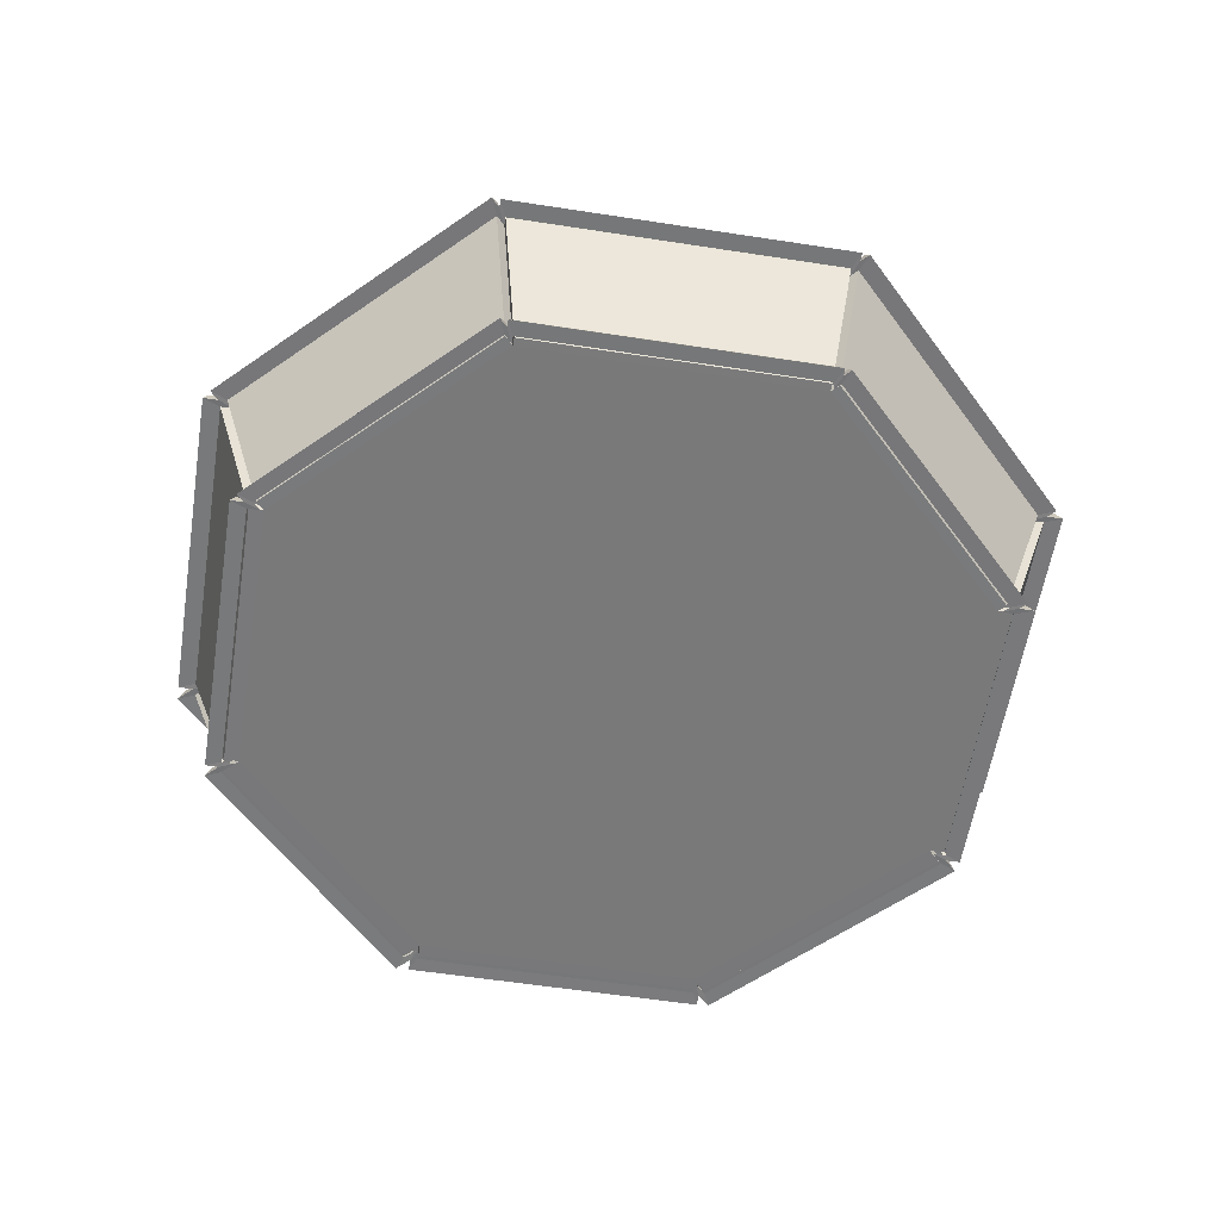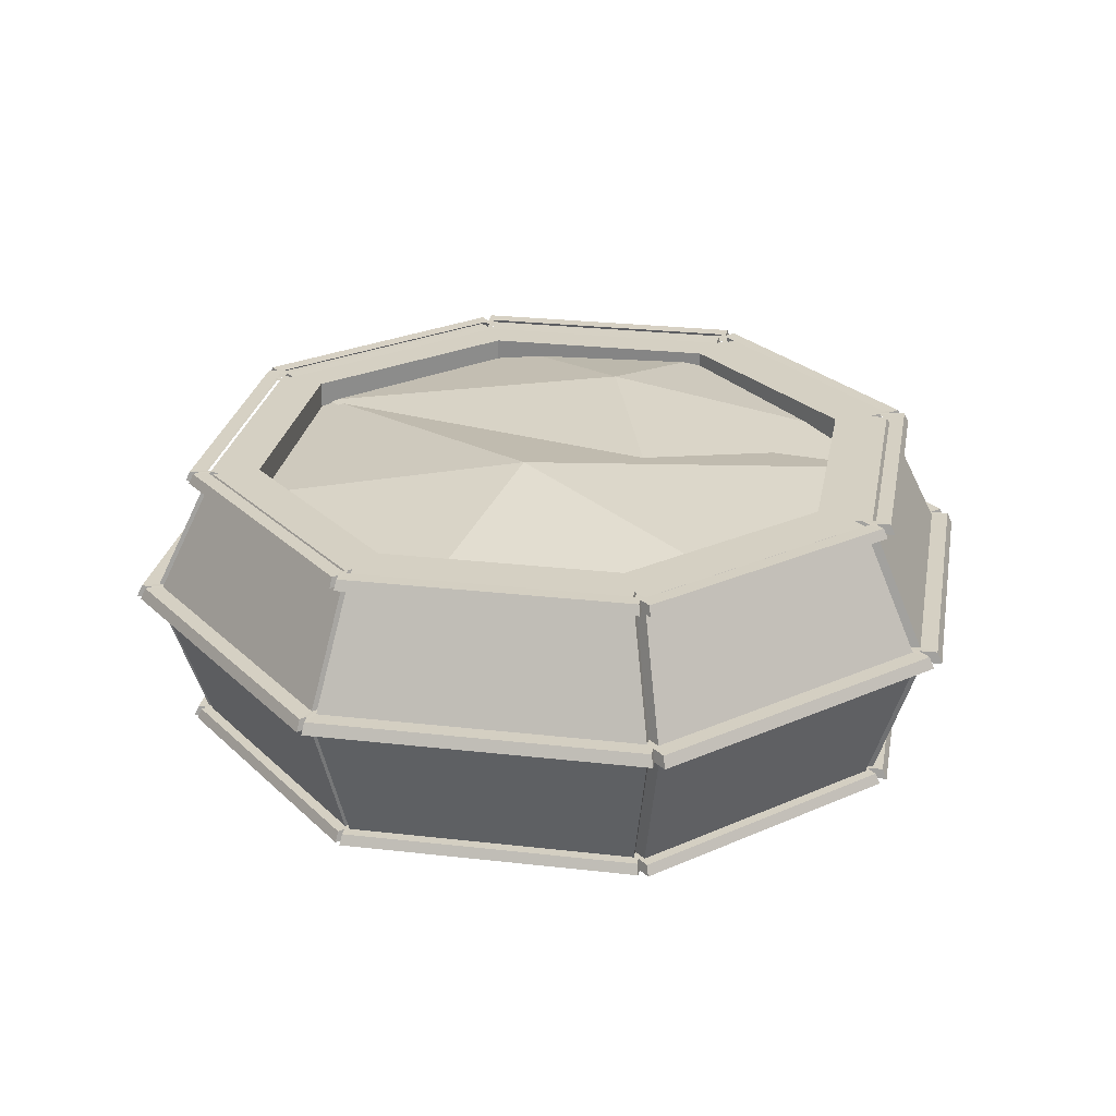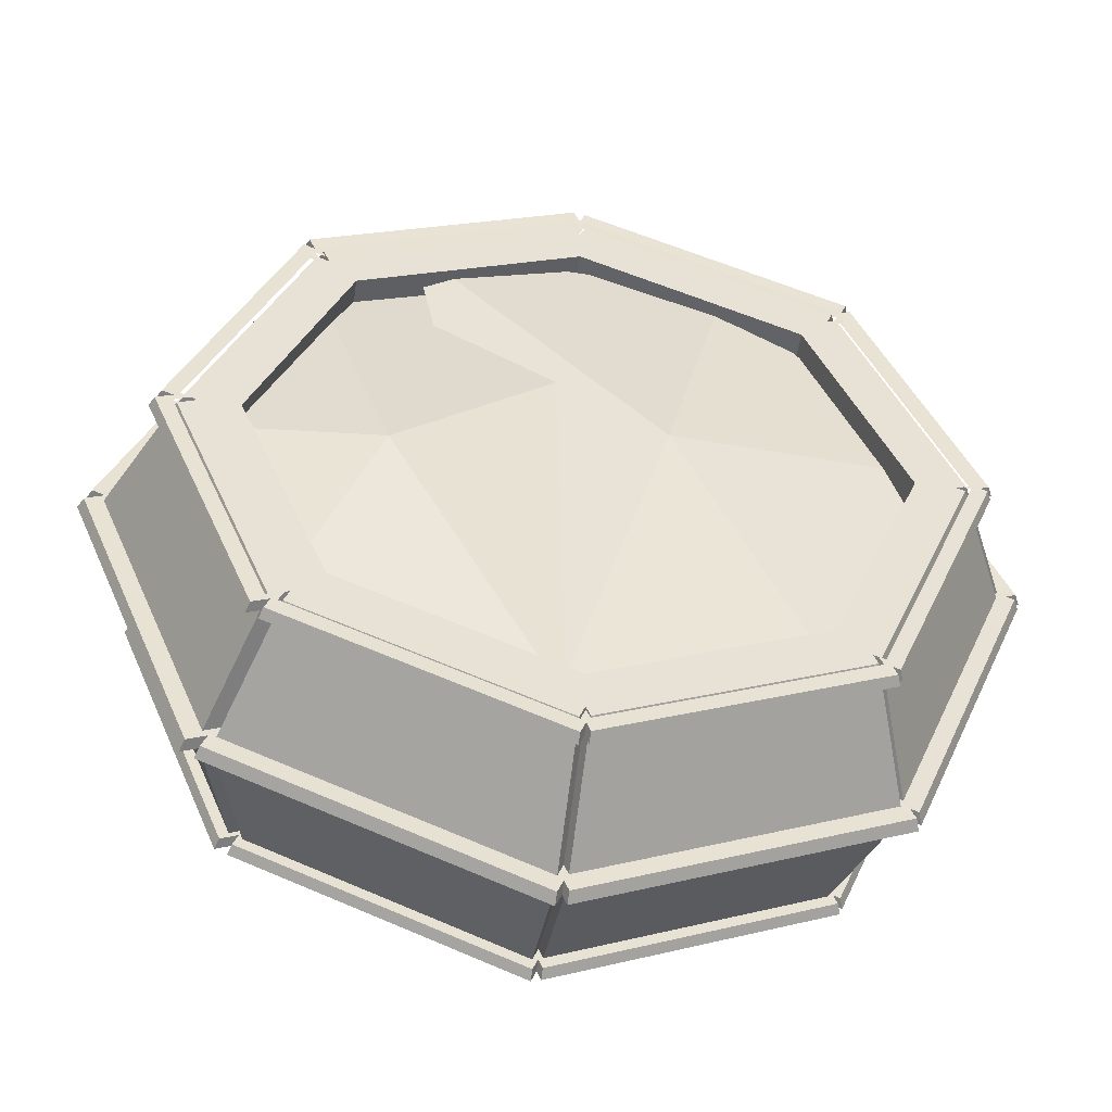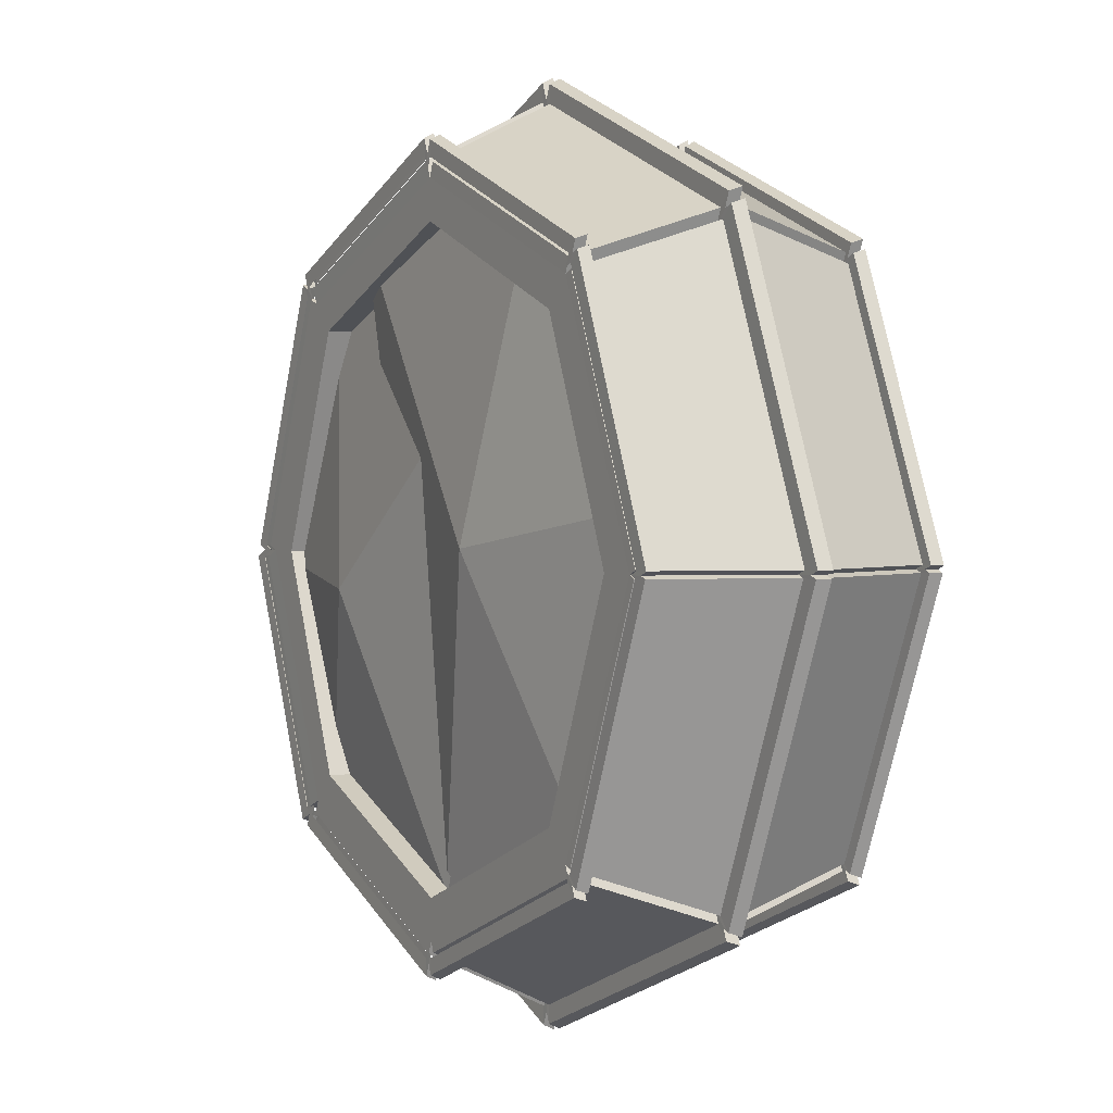
<metadata>
{"format":"obj","ext":"obj","renderer":"f3d","projection":"perspective","resolution":1024,"background":"white","views":[{"elev":-57.8,"azim":-121.6,"up":"+Y"},{"elev":26.3,"azim":-57.3,"up":"+Y"},{"elev":-50.3,"azim":171.7,"up":"+Z"},{"elev":2.0,"azim":-119.8,"up":"+Z"}]}
</metadata>
<code>
o barrel-spice-01
v 0 0.00118 -0.1781
v 0 0.1373 -0.1509
v 0.126 0.00118 -0.126
v 0.1067 0.1373 -0.1067
v 0.1781 0.00118 0
v 0.1509 0.1373 0
v 0.126 0.00118 0.126
v 0.1067 0.1373 0.1067
v -0 0.00118 0.1781
v -0 0.1373 0.1509
v -0.126 0.00118 0.126
v -0.1067 0.1373 0.1067
v -0.1781 0.00118 -0
v -0.1509 0.1373 -0
v -0.126 0.00118 -0.126
v -0.1067 0.1373 -0.1067
v 0 0.07254 -0.2022
v 0.143 0.07254 -0.143
v 0.2022 0.07254 0
v 0.143 0.07254 0.143
v -0 0.07254 0.2022
v -0.143 0.07254 0.143
v -0.2022 0.07254 -0
v -0.143 0.07254 -0.143
v 0.1463 0.07258 0.1509
v 0.1292 0.001226 0.1339
v 0.003286 0.001226 0.1861
v 0.003286 0.1374 0.1781
v 0.1236 0.1374 0.1283
v 0.003286 0.07258 0.2102
v 0.2083 0.07257 0.002496
v 0.1841 0.001215 0.002496
v 0.132 0.001215 0.1284
v 0.1264 0.1374 0.1228
v 0.1762 0.1374 0.002496
v 0.149 0.07257 0.1455
v 0.1518 0.07259 -0.1466
v 0.1347 0.00123 -0.1296
v 0.1869 0.00123 -0.003628
v 0.179 0.1374 -0.003628
v 0.1291 0.1374 -0.124
v 0.211 0.07259 -0.003628
v 0.002632 0.001216 -0.1845
v 0.1286 0.001216 -0.1323
v 0.123 0.1374 -0.1267
v 0.002632 0.1374 -0.1766
v 0.002632 0.07257 -0.2086
v 0.1456 0.07257 -0.1494
v -0.002095 0.07257 -0.2073
v -0.002095 0.1374 -0.1753
v -0.1451 0.07257 -0.1481
v -0.128 0.001209 -0.131
v -0.002095 0.001209 -0.1832
v -0.1224 0.1374 -0.1254
v -0.2058 0.07256 -0.001473
v -0.1817 0.0012 -0.001473
v -0.1295 0.0012 -0.1274
v -0.1239 0.1373 -0.1218
v -0.1738 0.1373 -0.001473
v -0.1466 0.07256 -0.1445
v -0.1475 0.07256 0.1449
v -0.1304 0.001206 0.1278
v -0.1826 0.001206 0.001858
v -0.1747 0.1374 0.001858
v -0.1248 0.1374 0.1222
v -0.2067 0.07256 0.001858
v -0.002776 0.07258 0.2089
v -0.002776 0.001218 0.1848
v -0.1287 0.001218 0.1327
v -0.1231 0.1374 0.1271
v -0.002776 0.1374 0.1769
v -0.1458 0.07258 0.1497
v -0 0.07782 -0.1996
v 0.1412 0.07782 -0.1412
v 0.1996 0.07782 0
v 0.1412 0.07782 0.1412
v -0 0.07782 0.1996
v -0.1412 0.07782 0.1412
v -0.1996 0.07782 -0
v -0.1412 0.07782 -0.1412
v 0.1444 0.07787 0.1491
v 0.003286 0.07787 0.2076
v 0.2056 0.07785 0.002496
v 0.1472 0.07785 0.1436
v 0.1499 0.07787 -0.1448
v 0.2084 0.07787 -0.003628
v 0.002632 0.07785 -0.206
v 0.1438 0.07785 -0.1475
v -0.002095 0.07785 -0.2047
v -0.1432 0.07785 -0.1462
v -0.2032 0.07784 -0.001473
v -0.1447 0.07784 -0.1426
v -0.1456 0.07784 0.143
v -0.2041 0.07784 0.001858
v -0.002776 0.07786 0.2063
v -0.1439 0.07786 0.1479
v 0.1472 0.07793 -0.1472
v 0.1491 0.07242 -0.1492
v 0.2082 0.07793 -9e-06
v 0.2109 0.07242 -9e-06
v 0.1472 0.07793 0.1472
v 0.1491 0.07242 0.1491
v -2.8e-05 0.07793 0.2082
v -2.8e-05 0.07242 0.2109
v -0.1473 0.07793 0.1472
v -0.1492 0.07242 0.1491
v -0.2082 0.07793 -9e-06
v -0.211 0.07242 -9e-06
v -0.1473 0.07793 -0.1472
v -0.1492 0.07242 -0.1492
v -0.2156 0.07245 0.001929
v -0.002924 0.07246 0.2179
v 0.1506 0.07798 0.1555
v 0.1526 0.07247 0.1574
v 0.003399 0.07798 0.2165
v 0.003399 0.07247 0.2192
v 0.2145 0.07797 0.002595
v 0.2172 0.07246 0.002595
v 0.1535 0.07797 0.1498
v 0.1554 0.07246 0.1518
v 0.1563 0.07798 -0.151
v 0.1583 0.07247 -0.153
v 0.2173 0.07798 -0.003793
v 0.22 0.07247 -0.003793
v 0.1499 0.07797 -0.1539
v 0.1519 0.07246 -0.1558
v 0.002718 0.07246 -0.2176
v -2.8e-05 0.07242 -0.2109
v -0.1494 0.07796 -0.1525
v -0.1514 0.07245 -0.1544
v -0.002214 0.07245 -0.2162
v -0.212 0.07795 -0.001545
v -0.2147 0.07244 -0.001545
v -0.151 0.07795 -0.1488
v -0.1529 0.07244 -0.1507
v -0.1519 0.07796 0.1492
v -0.1539 0.07245 0.1511
v -0.2129 0.07796 0.001929
v -0.002924 0.07797 0.2152
v -0.1502 0.07797 0.1542
v -0.1521 0.07246 0.1561
v -2.8e-05 0.07793 -0.2082
v 0.002718 0.07797 -0.2149
v -0.002214 0.07796 -0.2135
v 7.2e-05 -6.7e-05 -0.1799
v 0.1273 -6.7e-05 -0.1272
v 0.18 -6.7e-05 2.3e-05
v 0.1273 -6.7e-05 0.1273
v 7.1e-05 -6.7e-05 0.18
v -0.1272 -6.7e-05 0.1273
v -0.1799 -6.7e-05 2.3e-05
v -0.1272 -6.7e-05 -0.1272
v 0.1302 -2.7e-05 0.1343
v 0.002995 -2.7e-05 0.187
v 0.1854 -3.6e-05 0.002244
v 0.1327 -3.6e-05 0.1295
v 0.1351 -2.2e-05 -0.1305
v 0.1878 -2.2e-05 -0.003206
v 0.002414 -3.5e-05 -0.1856
v 0.1297 -3.5e-05 -0.1329
v -0.001793 -4.1e-05 -0.1844
v -0.129 -4.1e-05 -0.1317
v -0.183 -4.9e-05 -0.001288
v -0.1303 -4.9e-05 -0.1285
v -0.1312 -4.4e-05 0.1289
v -0.1839 -4.4e-05 0.001676
v -0.002399 -3.3e-05 0.1859
v -0.1296 -3.3e-05 0.1332
v 7.2e-05 0.004633 -0.1776
v 0.1257 0.004633 -0.1256
v 0.1777 0.004633 2.3e-05
v 0.1257 0.004633 0.1256
v 7.1e-05 0.004633 0.1777
v -0.1255 0.004633 0.1256
v -0.1776 0.004633 2.3e-05
v -0.1255 0.004633 -0.1256
v 0.1286 0.004674 0.1327
v 0.002995 0.004674 0.1847
v 0.1831 0.004664 0.002244
v 0.131 0.004664 0.1278
v 0.1335 0.004678 -0.1288
v 0.1855 0.004678 -0.003206
v 0.002414 0.004666 -0.1833
v 0.128 0.004666 -0.1312
v -0.001793 0.004659 -0.1821
v -0.1274 0.004659 -0.1301
v -0.1807 0.004652 -0.001288
v -0.1287 0.004652 -0.1269
v -0.1295 0.004656 0.1273
v -0.1816 0.004656 0.001676
v -0.002399 0.004668 0.1836
v -0.128 0.004668 0.1316
v 0.1311 0.004734 -0.131
v 0.1328 -0.000169 -0.1327
v 0.1853 0.004734 1.5e-05
v 0.1878 -0.000169 1.5e-05
v 0.1311 0.004734 0.131
v 0.1328 -0.000169 0.1327
v 4.7e-05 0.004734 0.1853
v 4.7e-05 -0.000169 0.1877
v -0.131 0.004734 0.131
v -0.1327 -0.000169 0.1327
v -0.1852 0.004734 1.5e-05
v -0.1877 -0.000169 1.5e-05
v -0.131 0.004734 -0.131
v -0.1327 -0.000169 -0.1327
v -0.1918 -0.000145 0.001739
v -0.00253 -0.000134 0.1939
v 0.1341 0.004776 0.1384
v 0.1358 -0.000127 0.1401
v 0.003097 0.004776 0.1927
v 0.003097 -0.000127 0.1951
v 0.1909 0.004766 0.002332
v 0.1933 -0.000137 0.002332
v 0.1367 0.004766 0.1333
v 0.1384 -0.000137 0.1351
v 0.1392 0.00478 -0.1344
v 0.1409 -0.000123 -0.1361
v 0.1935 0.00478 -0.003353
v 0.1959 -0.000123 -0.003353
v 0.1335 0.004768 -0.1369
v 0.1352 -0.000135 -0.1386
v 0.00249 -0.000135 -0.1936
v 4.7e-05 -0.000169 -0.1877
v -0.1329 0.004761 -0.1357
v -0.1346 -0.000142 -0.1374
v -0.001898 -0.000142 -0.1924
v -0.1885 0.004753 -0.001352
v -0.191 -0.00015 -0.001352
v -0.1343 0.004753 -0.1324
v -0.136 -0.00015 -0.1341
v -0.1351 0.004758 0.1328
v -0.1368 -0.000145 0.1345
v -0.1894 0.004758 0.001739
v -0.00253 0.004769 0.1915
v -0.1335 0.004769 0.1373
v -0.1353 -0.000134 0.139
v 4.7e-05 0.004734 -0.1853
v 0.00249 0.004768 -0.1912
v -0.001898 0.004761 -0.19
v 8.6e-05 0.1339 -0.1755
v 0.1242 0.1339 -0.1241
v 0.1756 0.1339 2.7e-05
v 0.1242 0.1339 0.1241
v 8.6e-05 0.1339 0.1756
v -0.124 0.1339 0.1241
v -0.1754 0.1339 2.7e-05
v -0.124 0.1339 -0.1241
v 0.1271 0.1339 0.131
v 0.002938 0.1339 0.1824
v 0.1808 0.1339 0.002194
v 0.1294 0.1339 0.1263
v 0.1318 0.1339 -0.1272
v 0.1832 0.1339 -0.003122
v 0.00237 0.1339 -0.181
v 0.1265 0.1339 -0.1296
v -0.001733 0.1339 -0.1799
v -0.1259 0.1339 -0.1285
v -0.1785 0.1339 -0.001251
v -0.1271 0.1339 -0.1254
v -0.1279 0.1339 0.1258
v -0.1793 0.1339 0.00164
v -0.002324 0.1339 0.1814
v -0.1264 0.1339 0.13
v 8.6e-05 0.1384 -0.1732
v 0.1226 0.1384 -0.1225
v 0.1733 0.1384 2.7e-05
v 0.1226 0.1384 0.1225
v 8.6e-05 0.1384 0.1733
v -0.1224 0.1384 0.1225
v -0.1732 0.1384 2.7e-05
v -0.1224 0.1384 -0.1225
v 0.1255 0.1385 0.1294
v 0.002938 0.1385 0.1802
v 0.1786 0.1385 0.002194
v 0.1278 0.1385 0.1247
v 0.1302 0.1385 -0.1256
v 0.1809 0.1385 -0.003122
v 0.00237 0.1385 -0.1788
v 0.1249 0.1385 -0.128
v -0.001733 0.1385 -0.1776
v -0.1242 0.1385 -0.1269
v -0.1763 0.1385 -0.001251
v -0.1255 0.1385 -0.1238
v -0.1263 0.1385 0.1242
v -0.1771 0.1385 0.00164
v -0.002324 0.1385 0.1791
v -0.1248 0.1385 0.1284
v 0.1279 0.1385 -0.1278
v 0.1295 0.1338 -0.1294
v 0.1808 0.1385 2e-05
v 0.1831 0.1338 2e-05
v 0.1279 0.1385 0.1278
v 0.1295 0.1338 0.1295
v 6.1e-05 0.1385 0.1807
v 6.1e-05 0.1338 0.1831
v -0.1277 0.1385 0.1278
v -0.1294 0.1338 0.1295
v -0.1807 0.1385 2e-05
v -0.183 0.1338 2e-05
v -0.1277 0.1385 -0.1278
v -0.1294 0.1338 -0.1294
v -0.1871 0.1338 0.001702
v -0.002452 0.1338 0.1892
v 0.1308 0.1386 0.135
v 0.1325 0.1338 0.1367
v 0.003036 0.1386 0.1879
v 0.003036 0.1338 0.1903
v 0.1862 0.1386 0.002279
v 0.1886 0.1338 0.002279
v 0.1333 0.1386 0.1301
v 0.135 0.1338 0.1317
v 0.1358 0.1386 -0.1311
v 0.1375 0.1338 -0.1327
v 0.1887 0.1386 -0.003265
v 0.1911 0.1338 -0.003265
v 0.1302 0.1386 -0.1335
v 0.1319 0.1338 -0.1352
v 0.002444 0.1338 -0.1888
v 6.1e-05 0.1338 -0.1831
v -0.1296 0.1386 -0.1324
v -0.1313 0.1338 -0.134
v -0.001836 0.1338 -0.1876
v -0.1839 0.1386 -0.001314
v -0.1862 0.1338 -0.001314
v -0.1309 0.1386 -0.1291
v -0.1326 0.1338 -0.1308
v -0.1318 0.1386 0.1295
v -0.1335 0.1338 0.1312
v -0.1847 0.1386 0.001702
v -0.002452 0.1386 0.1868
v -0.1302 0.1386 0.1339
v -0.1319 0.1338 0.1355
v 6.1e-05 0.1385 -0.1807
v 0.002444 0.1386 -0.1865
v -0.001836 0.1386 -0.1853
v 0.1204 0.1373 -0.1204
v -0 0.1373 -0.1702
v 0.1702 0.1373 0
v 0.1204 0.1373 0.1204
v -0 0.1373 0.1702
v -0.1204 0.1373 0.1204
v -0.1702 0.1373 -0
v -0.1204 0.1373 -0.1204
v 0.1067 0.123 -0.1067
v 0 0.123 -0.1509
v 0.1509 0.123 0
v 0.1067 0.123 0.1067
v -0 0.123 0.1509
v -0.1067 0.123 0.1067
v -0.1509 0.123 -0
v -0.1067 0.123 -0.1067
v 0.1265 0.1226 0.1213
v 0.1737 0.127 -0.005175
v 0.08596 0.142 -0.01587
v -0.1063 0.1222 -0.1122
v 0.01507 0.1226 -0.1703
v -0.1015 0.1276 0.1396
v 0.129 0.1243 -0.1129
v -0.1699 0.1211 0.02822
v -0.0383 0.143 0.006651
v 0.08089 0.1299 0.1507
v 0.006813 0.1255 -0.1514
v -0.07248 0.1282 0.147
f 1 17 47 43
f 17 49 131 128
f 5 19 31 32
f 9 7 26 27
f 77 341 71 95
f 342 343 64 65
f 10 8 348 349
f 79 343 59 91
f 15 24 51 52
f 1 3 5 7 9 11 13 15
f 344 338 50 54
f 24 15 57 60
f 80 90 129 109
f 9 21 67 68
f 21 9 27 30
f 339 340 34 35
f 19 5 39 42
f 338 337 45 46
f 81 29 28 82
f 26 25 30 27
f 81 82 115 113
f 340 341 28 29
f 7 20 25 26
f 76 340 29 81
f 83 35 34 84
f 32 31 36 33
f 75 339 35 83
f 20 7 33 36
f 7 5 32 33
f 36 31 118 120
f 85 41 40 86
f 38 37 42 39
f 5 3 38 39
f 337 339 40 41
f 74 337 41 85
f 3 18 37 38
f 87 46 45 88
f 43 47 48 44
f 73 338 46 87
f 3 1 43 44
f 91 92 134 132
f 18 3 44 48
f 90 54 50 89
f 52 51 49 53
f 17 1 53 49
f 19 42 124 100
f 1 15 52 53
f 80 344 54 90
f 91 59 58 92
f 56 55 60 57
f 15 13 56 57
f 82 77 103 115
f 343 344 58 59
f 13 23 55 56
f 93 65 64 94
f 62 61 66 63
f 11 22 61 62
f 78 342 65 93
f 23 13 63 66
f 13 11 62 63
f 95 71 70 96
f 68 67 72 69
f 22 11 69 72
f 11 9 68 69
f 47 17 128 127
f 341 342 70 71
f 342 78 96 70
f 92 80 109 134
f 42 37 122 124
f 76 81 113 101
f 344 80 92 58
f 93 94 138 136
f 51 24 110 130
f 338 73 89 50
f 55 23 108 133
f 337 74 88 45
f 83 84 119 117
f 48 47 127 126
f 78 93 136 105
f 75 83 117 99
f 340 76 84 34
f 61 22 106 137
f 49 51 130 131
f 95 96 140 139
f 341 77 82 28
f 22 72 141 106
f 343 79 94 64
f 24 60 135 110
f 84 76 101 119
f 339 75 86 40
f 99 100 124 123
f 107 108 111 138
f 103 104 116 115
f 101 102 120 119
f 97 98 126 125
f 142 128 131 144
f 109 110 135 134
f 105 106 141 140
f 112 139 140 141
f 106 105 136 137
f 137 136 138 111
f 133 132 134 135
f 110 109 129 130
f 130 129 144 131
f 128 142 143 127
f 127 143 125 126
f 98 97 121 122
f 122 121 123 124
f 100 99 117 118
f 118 117 119 120
f 102 101 113 114
f 114 113 115 116
f 108 107 132 133
f 104 103 139 112
f 94 79 107 138
f 30 25 114 116
f 89 73 142 144
f 31 19 100 118
f 18 48 126 98
f 79 91 132 107
f 21 30 116 104
f 90 89 144 129
f 23 66 111 108
f 77 95 139 103
f 37 18 98 122
f 88 74 97 125
f 67 21 104 112
f 86 75 99 123
f 73 87 143 142
f 72 67 112 141
f 20 36 120 102
f 87 88 125 143
f 66 61 137 111
f 25 20 102 114
f 74 85 121 97
f 85 86 123 121
f 60 55 133 135
f 96 78 105 140
f 145 161 227 224
f 176 186 225 205
f 177 178 211 209
f 156 155 214 216
f 187 188 230 228
f 147 158 220 196
f 178 173 199 211
f 159 145 224 223
f 188 176 205 230
f 158 157 218 220
f 172 177 209 197
f 189 190 234 232
f 162 152 206 226
f 163 151 204 229
f 179 180 215 213
f 160 159 223 222
f 174 189 232 201
f 171 179 213 195
f 165 150 202 233
f 161 162 226 227
f 191 192 236 235
f 150 168 237 202
f 152 164 231 206
f 180 172 197 215
f 195 196 220 219
f 203 204 207 234
f 199 200 212 211
f 197 198 216 215
f 193 194 222 221
f 238 224 227 240
f 205 206 231 230
f 201 202 237 236
f 208 235 236 237
f 202 201 232 233
f 233 232 234 207
f 229 228 230 231
f 206 205 225 226
f 226 225 240 227
f 224 238 239 223
f 223 239 221 222
f 194 193 217 218
f 218 217 219 220
f 196 195 213 214
f 214 213 215 216
f 198 197 209 210
f 210 209 211 212
f 204 203 228 229
f 200 199 235 208
f 190 175 203 234
f 154 153 210 212
f 185 169 238 240
f 155 147 196 214
f 146 160 222 194
f 175 187 228 203
f 149 154 212 200
f 186 185 240 225
f 151 166 207 204
f 173 191 235 199
f 157 146 194 218
f 184 170 193 221
f 167 149 200 208
f 182 171 195 219
f 169 183 239 238
f 168 167 208 237
f 148 156 216 198
f 183 184 221 239
f 166 165 233 207
f 153 148 198 210
f 170 181 217 193
f 181 182 219 217
f 164 163 229 231
f 192 174 201 236
f 241 257 323 320
f 272 282 321 301
f 273 274 307 305
f 252 251 310 312
f 283 284 326 324
f 243 254 316 292
f 274 269 295 307
f 255 241 320 319
f 284 272 301 326
f 254 253 314 316
f 268 273 305 293
f 285 286 330 328
f 258 248 302 322
f 259 247 300 325
f 275 276 311 309
f 256 255 319 318
f 270 285 328 297
f 267 275 309 291
f 261 246 298 329
f 257 258 322 323
f 287 288 332 331
f 246 264 333 298
f 248 260 327 302
f 276 268 293 311
f 291 292 316 315
f 299 300 303 330
f 295 296 308 307
f 293 294 312 311
f 289 290 318 317
f 334 320 323 336
f 301 302 327 326
f 297 298 333 332
f 304 331 332 333
f 298 297 328 329
f 329 328 330 303
f 325 324 326 327
f 302 301 321 322
f 322 321 336 323
f 320 334 335 319
f 319 335 317 318
f 290 289 313 314
f 314 313 315 316
f 292 291 309 310
f 310 309 311 312
f 294 293 305 306
f 306 305 307 308
f 300 299 324 325
f 296 295 331 304
f 286 271 299 330
f 250 249 306 308
f 281 265 334 336
f 251 243 292 310
f 242 256 318 290
f 271 283 324 299
f 245 250 308 296
f 282 281 336 321
f 247 262 303 300
f 269 287 331 295
f 253 242 290 314
f 280 266 289 317
f 263 245 296 304
f 278 267 291 315
f 265 279 335 334
f 264 263 304 333
f 244 252 312 294
f 279 280 317 335
f 262 261 329 303
f 249 244 294 306
f 266 277 313 289
f 277 278 315 313
f 260 259 325 327
f 288 270 297 332
f 2 4 337 338
f 4 6 339 337
f 6 8 340 339
f 8 10 341 340
f 10 12 342 341
f 12 14 343 342
f 14 16 344 343
f 16 2 338 344
f 345 346 352 351 350 349 348 347
f 6 4 345 347
f 16 14 351 352
f 12 10 349 350
f 8 6 347 348
f 4 2 346 345
f 2 16 352 346
f 14 12 350 351
f 354 355 353
f 357 356 361
f 363 359 354 353 358
f 355 358 353
f 356 360 361
f 357 361 362
f 359 355 354
f 363 358 355
f 356 357 362 364 360
f 361 360 364
f 362 361 364
f 359 363 355

</code>
